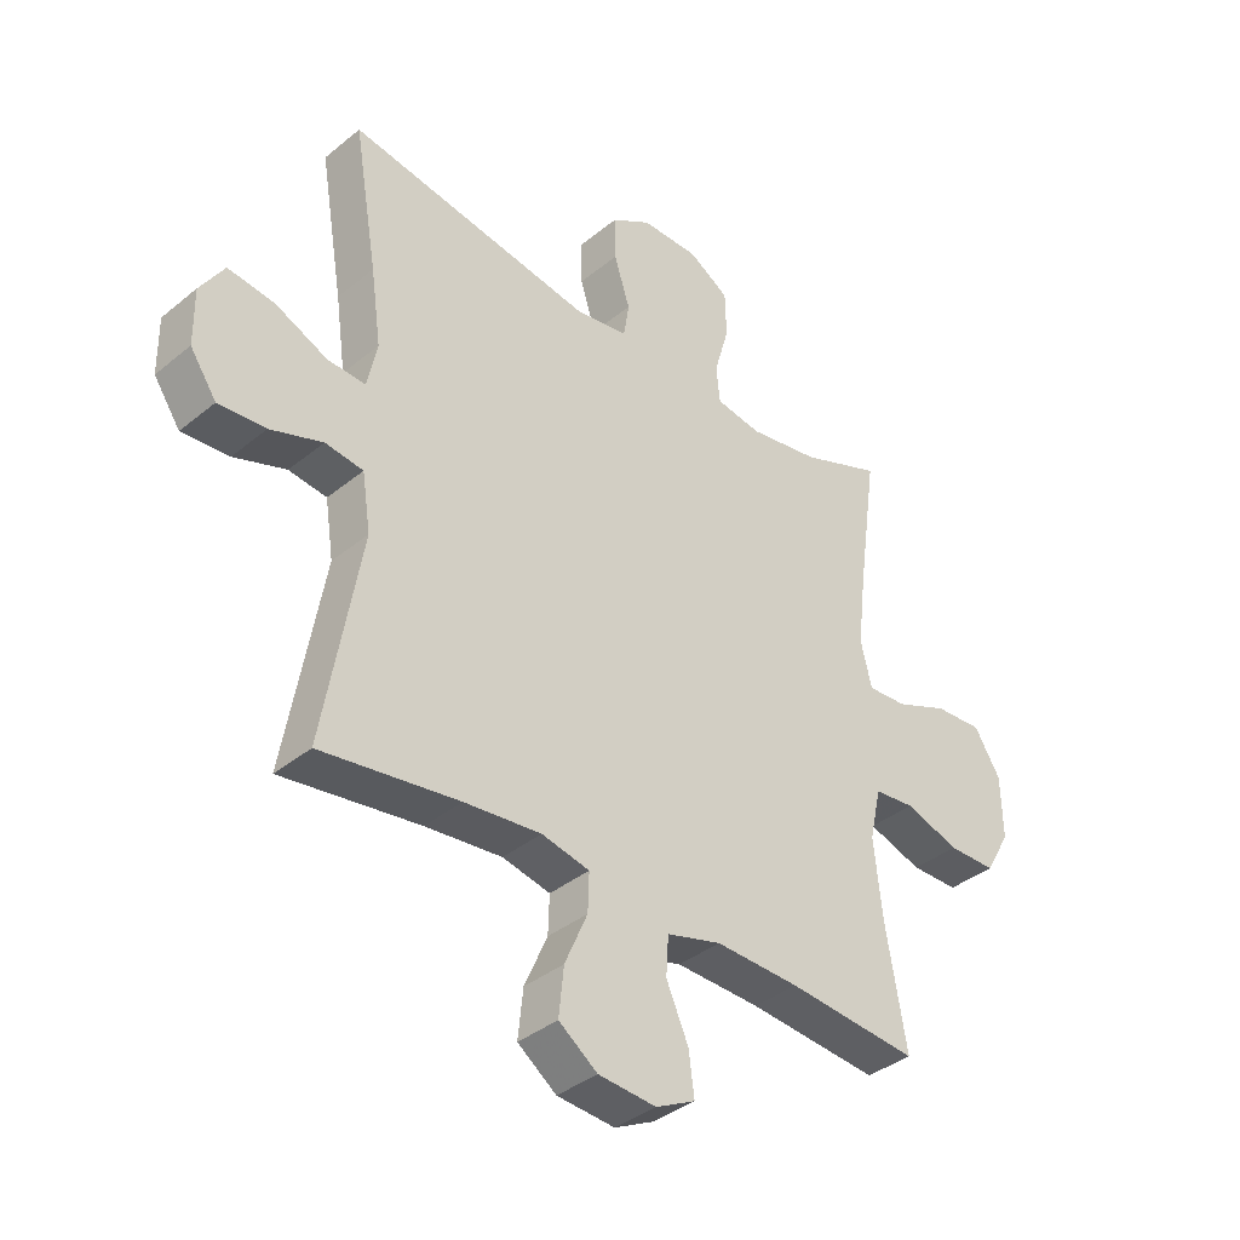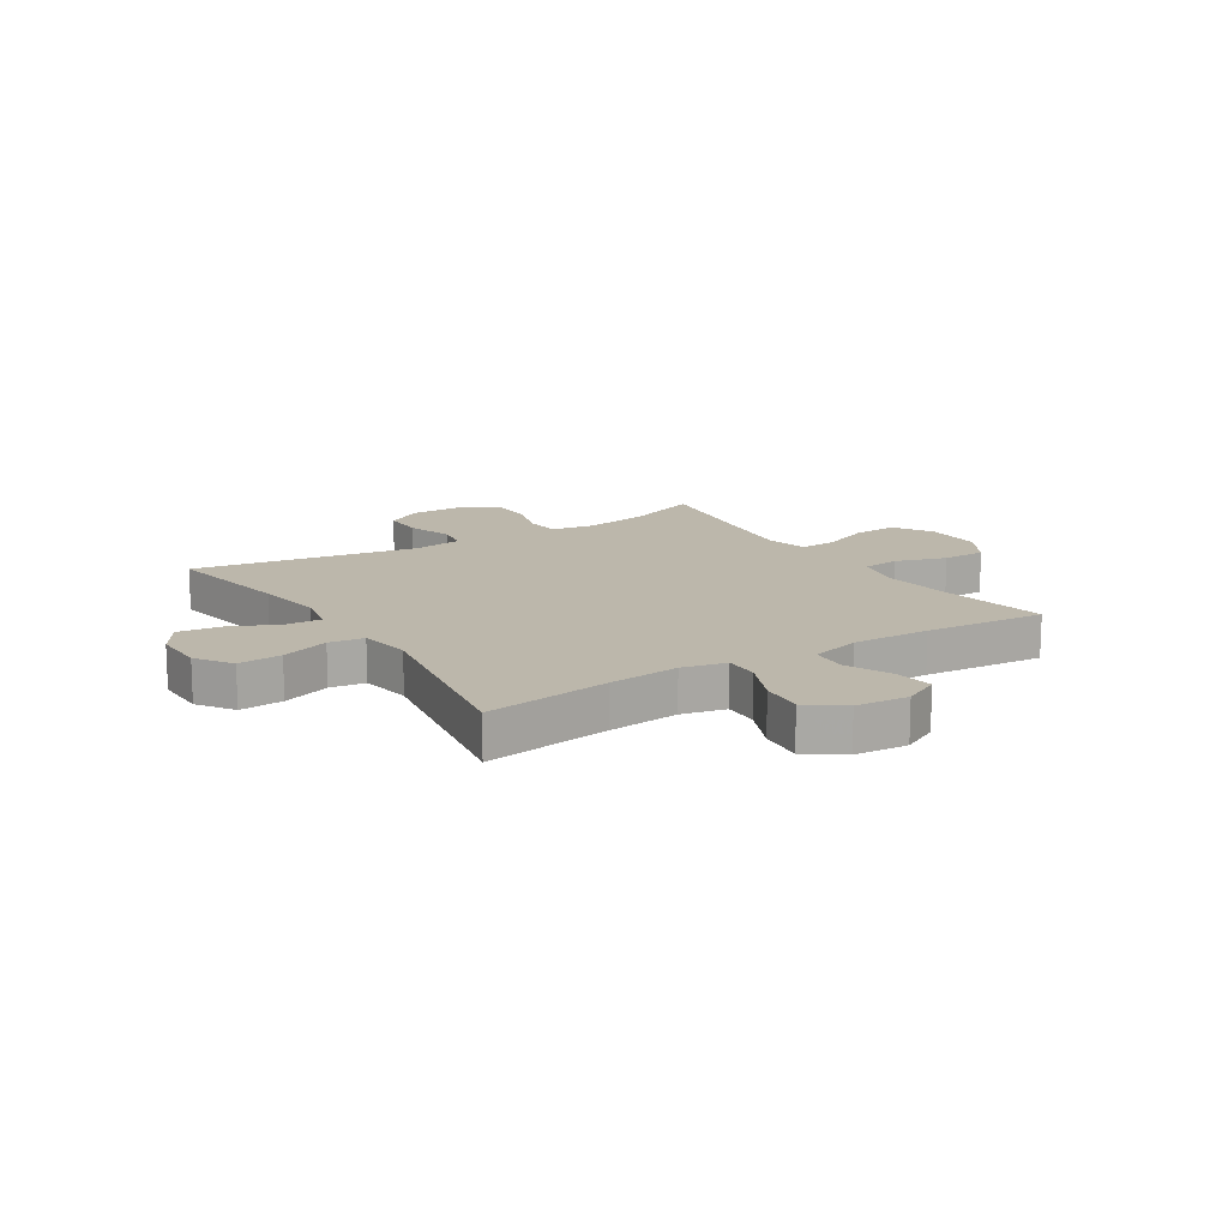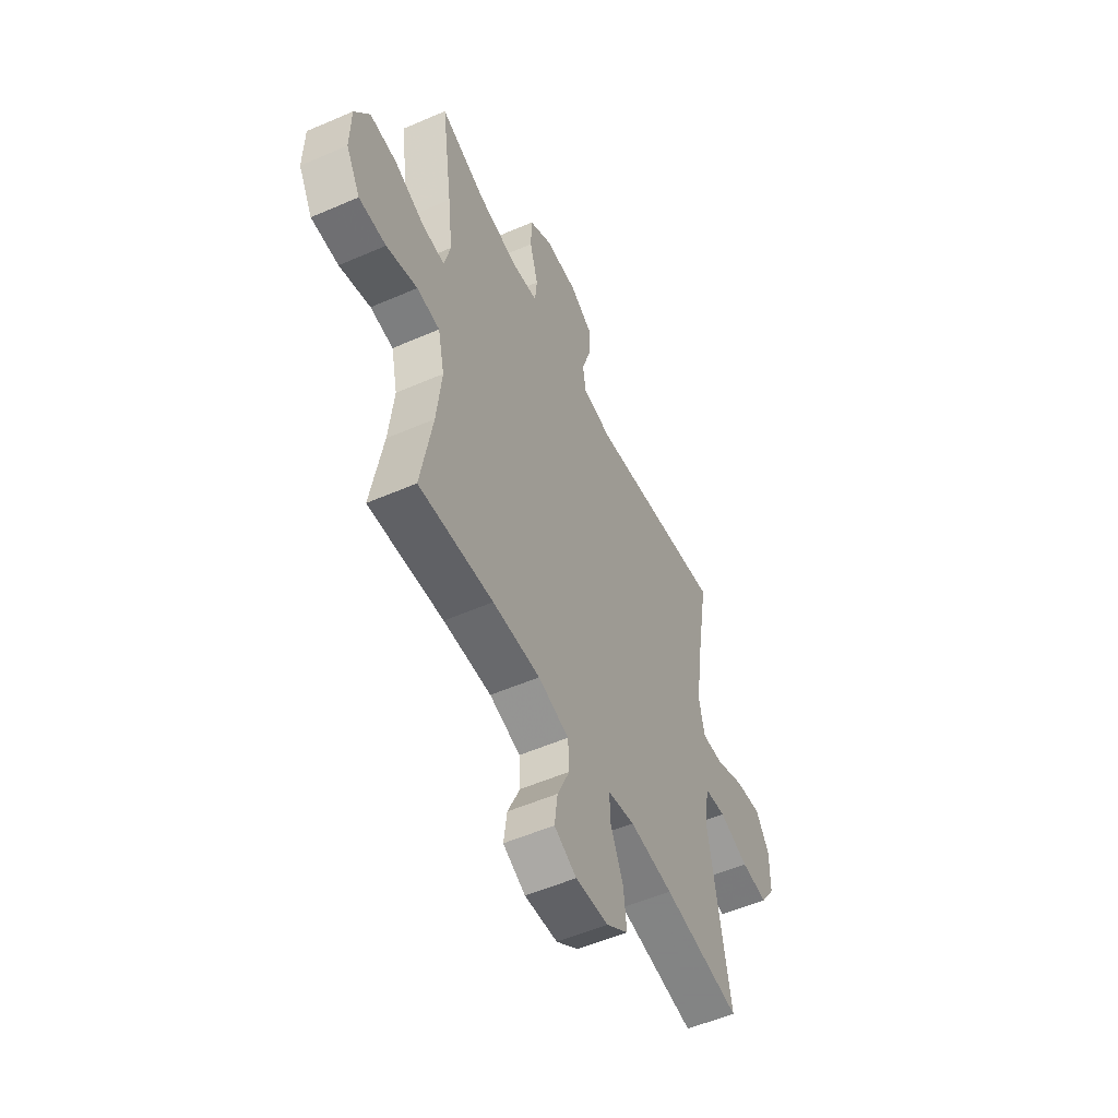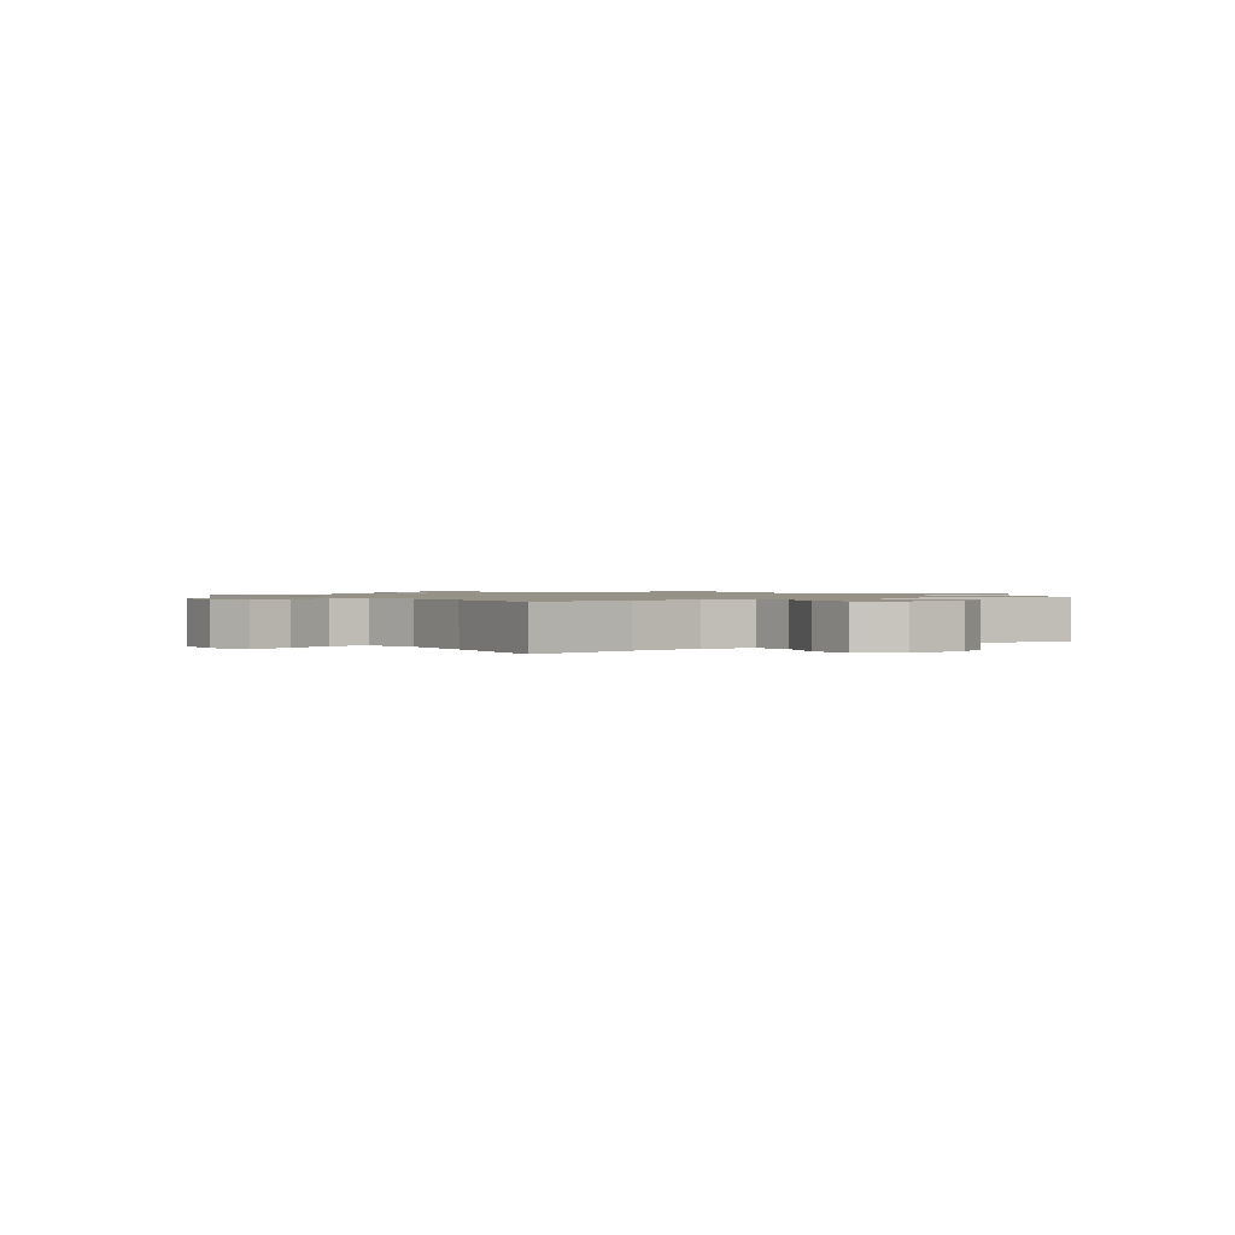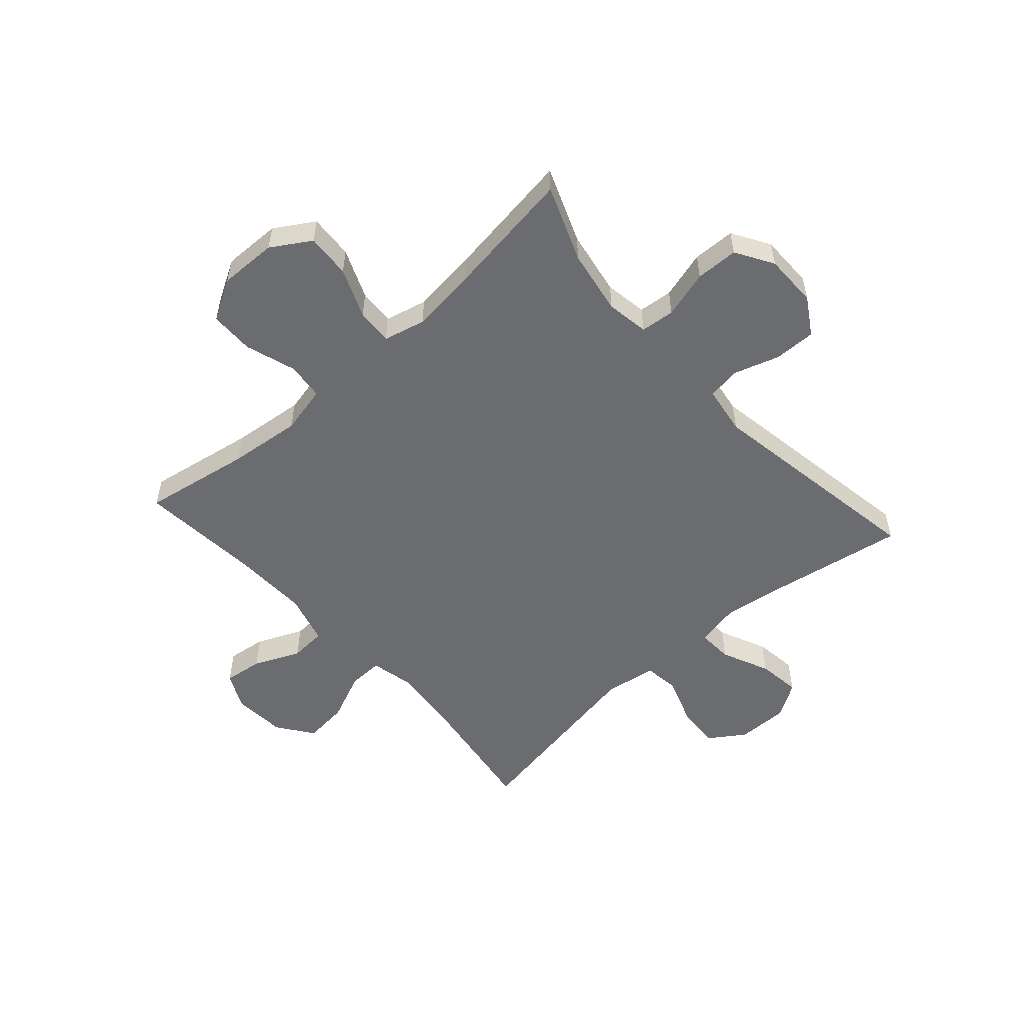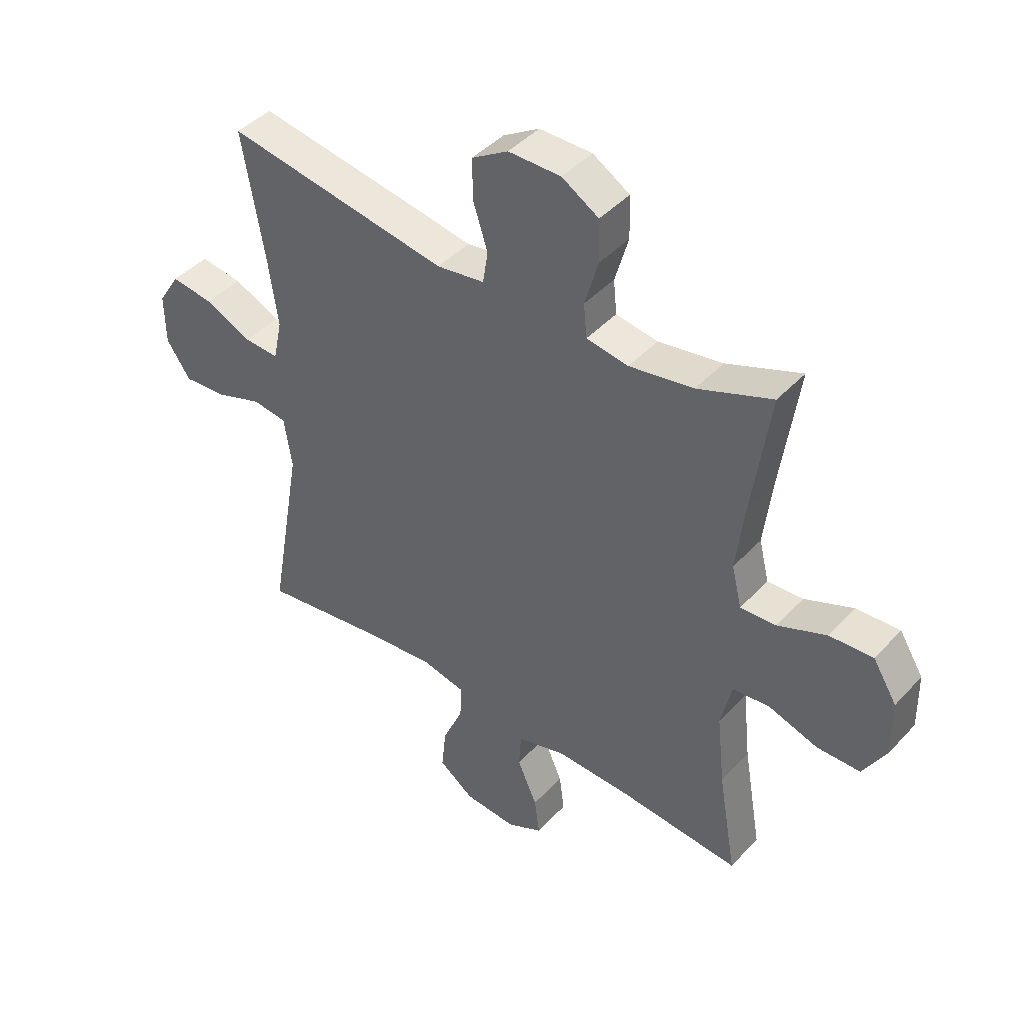
<metadata>
{"format":"obj","ext":"obj","renderer":"f3d","projection":"perspective","resolution":1024,"background":"white","views":[{"elev":-37.7,"azim":136.1,"up":"+Z"},{"elev":14.3,"azim":147.6,"up":"+Y"},{"elev":-54.1,"azim":-65.2,"up":"+Z"},{"elev":1.2,"azim":-124.2,"up":"+Y"},{"elev":-53.7,"azim":-48.2,"up":"+Y"},{"elev":43.4,"azim":-141.0,"up":"+Z"}]}
</metadata>
<code>
v -0.5 0.07 0.5
v -0.367 0.07 0.448
v -0.252 0.07 0.428
v -0.177 0.07 0.44
v -0.171 0.07 0.5
v -0.195 0.07 0.584
v -0.193 0.07 0.659
v -0.127 0.07 0.699
v -0.033 0.07 0.699
v 0.032 0.07 0.659
v 0.031 0.07 0.586
v 0.005 0.07 0.505
v 0.014 0.07 0.447
v 0.1 0.07 0.434
v 0.5 0.07 0.5
v 0.461 0.07 0.27
v 0.444 0.07 0.148
v 0.46 0.07 0.072
v 0.522 0.07 0.075
v 0.607 0.07 0.113
v 0.683 0.07 0.123
v 0.722 0.07 0.062
v 0.721 0.07 -0.03
v 0.678 0.07 -0.093
v 0.601 0.07 -0.087
v 0.516 0.07 -0.057
v 0.454 0.07 -0.065
v 0.44 0.07 -0.157
v 0.5 0.07 -0.5
v 0.276 0.07 -0.467
v 0.151 0.07 -0.454
v 0.073 0.07 -0.471
v 0.075 0.07 -0.533
v 0.112 0.07 -0.618
v 0.12 0.07 -0.696
v 0.057 0.07 -0.742
v -0.037 0.07 -0.749
v -0.101 0.07 -0.717
v -0.092 0.07 -0.648
v -0.056 0.07 -0.567
v -0.06 0.07 -0.503
v -0.149 0.07 -0.478
v -0.286 0.07 -0.482
v -0.5 0.07 -0.5
v -0.467 0.07 -0.31
v -0.453 0.07 -0.181
v -0.472 0.07 -0.096
v -0.538 0.07 -0.089
v -0.627 0.07 -0.118
v -0.705 0.07 -0.117
v -0.746 0.07 -0.045
v -0.744 0.07 0.057
v -0.701 0.07 0.126
v -0.623 0.07 0.121
v -0.536 0.07 0.085
v -0.472 0.07 0.081
v -0.454 0.07 0.155
v -0.468 0.07 0.274
v -0.5 0 0.5
v -0.367 0 0.448
v -0.252 0 0.428
v -0.177 0 0.44
v -0.171 0 0.5
v -0.195 0 0.584
v -0.193 0 0.659
v -0.127 0 0.699
v -0.033 0 0.699
v 0.032 0 0.659
v 0.031 0 0.586
v 0.005 0 0.505
v 0.014 0 0.447
v 0.1 0 0.434
v 0.5 0 0.5
v 0.461 0 0.27
v 0.444 0 0.148
v 0.46 0 0.072
v 0.522 0 0.075
v 0.607 0 0.113
v 0.683 0 0.123
v 0.722 0 0.062
v 0.721 0 -0.03
v 0.678 0 -0.093
v 0.601 0 -0.087
v 0.516 0 -0.057
v 0.454 0 -0.065
v 0.44 0 -0.157
v 0.5 0 -0.5
v 0.276 0 -0.467
v 0.151 0 -0.454
v 0.073 0 -0.471
v 0.075 0 -0.533
v 0.112 0 -0.618
v 0.12 0 -0.696
v 0.057 0 -0.742
v -0.037 0 -0.749
v -0.101 0 -0.717
v -0.092 0 -0.648
v -0.056 0 -0.567
v -0.06 0 -0.503
v -0.149 0 -0.478
v -0.286 0 -0.482
v -0.5 0 -0.5
v -0.467 0 -0.31
v -0.453 0 -0.181
v -0.472 0 -0.096
v -0.538 0 -0.089
v -0.627 0 -0.118
v -0.705 0 -0.117
v -0.746 0 -0.045
v -0.744 0 0.057
v -0.701 0 0.126
v -0.623 0 0.121
v -0.536 0 0.085
v -0.472 0 0.081
v -0.454 0 0.155
v -0.468 0 0.274
f 53 54 55
f 52 53 55
f 51 52 55
f 50 51 55
f 49 50 55
f 48 49 55
f 47 48 55 56
f 46 47 56 57
f 43 44 45
f 42 43 45 46
f 41 42 46 57
f 38 39 40
f 37 38 40
f 36 37 40
f 35 36 40
f 34 35 40
f 33 34 40
f 32 33 40 41
f 28 29 30
f 27 28 30 31
f 24 25 26
f 23 24 26
f 22 23 26
f 21 22 26
f 20 21 26
f 19 20 26
f 18 19 26 27
f 27 31 32
f 18 27 32
f 17 18 32
f 14 15 16
f 41 57 58
f 32 41 58
f 17 32 58
f 16 17 58
f 14 16 58
f 13 14 58
f 10 11 12
f 9 10 12
f 8 9 12
f 7 8 12
f 6 7 12
f 5 6 12
f 58 1 2
f 58 2 3
f 13 58 3 4
f 4 5 12 13
f 113 112 111
f 113 111 110
f 113 110 109
f 113 109 108
f 113 108 107
f 113 107 106
f 114 113 106 105
f 115 114 105 104
f 103 102 101
f 104 103 101 100
f 115 104 100 99
f 98 97 96
f 98 96 95
f 98 95 94
f 98 94 93
f 98 93 92
f 98 92 91
f 99 98 91 90
f 88 87 86
f 89 88 86 85
f 84 83 82
f 84 82 81
f 84 81 80
f 84 80 79
f 84 79 78
f 84 78 77
f 85 84 77 76
f 90 89 85
f 90 85 76
f 90 76 75
f 74 73 72
f 116 115 99
f 116 99 90
f 116 90 75
f 116 75 74
f 116 74 72
f 116 72 71
f 70 69 68
f 70 68 67
f 70 67 66
f 70 66 65
f 70 65 64
f 70 64 63
f 60 59 116
f 61 60 116
f 62 61 116 71
f 71 70 63 62
f 1 59 60 2
f 2 60 61 3
f 3 61 62 4
f 4 62 63 5
f 5 63 64 6
f 6 64 65 7
f 7 65 66 8
f 8 66 67 9
f 9 67 68 10
f 10 68 69 11
f 11 69 70 12
f 12 70 71 13
f 13 71 72 14
f 14 72 73 15
f 15 73 74 16
f 16 74 75 17
f 17 75 76 18
f 18 76 77 19
f 19 77 78 20
f 20 78 79 21
f 21 79 80 22
f 22 80 81 23
f 23 81 82 24
f 24 82 83 25
f 25 83 84 26
f 26 84 85 27
f 27 85 86 28
f 28 86 87 29
f 29 87 88 30
f 30 88 89 31
f 31 89 90 32
f 32 90 91 33
f 33 91 92 34
f 34 92 93 35
f 35 93 94 36
f 36 94 95 37
f 37 95 96 38
f 38 96 97 39
f 39 97 98 40
f 40 98 99 41
f 41 99 100 42
f 42 100 101 43
f 43 101 102 44
f 44 102 103 45
f 45 103 104 46
f 46 104 105 47
f 47 105 106 48
f 48 106 107 49
f 49 107 108 50
f 50 108 109 51
f 51 109 110 52
f 52 110 111 53
f 53 111 112 54
f 54 112 113 55
f 55 113 114 56
f 56 114 115 57
f 57 115 116 58
f 58 116 59 1

</code>
